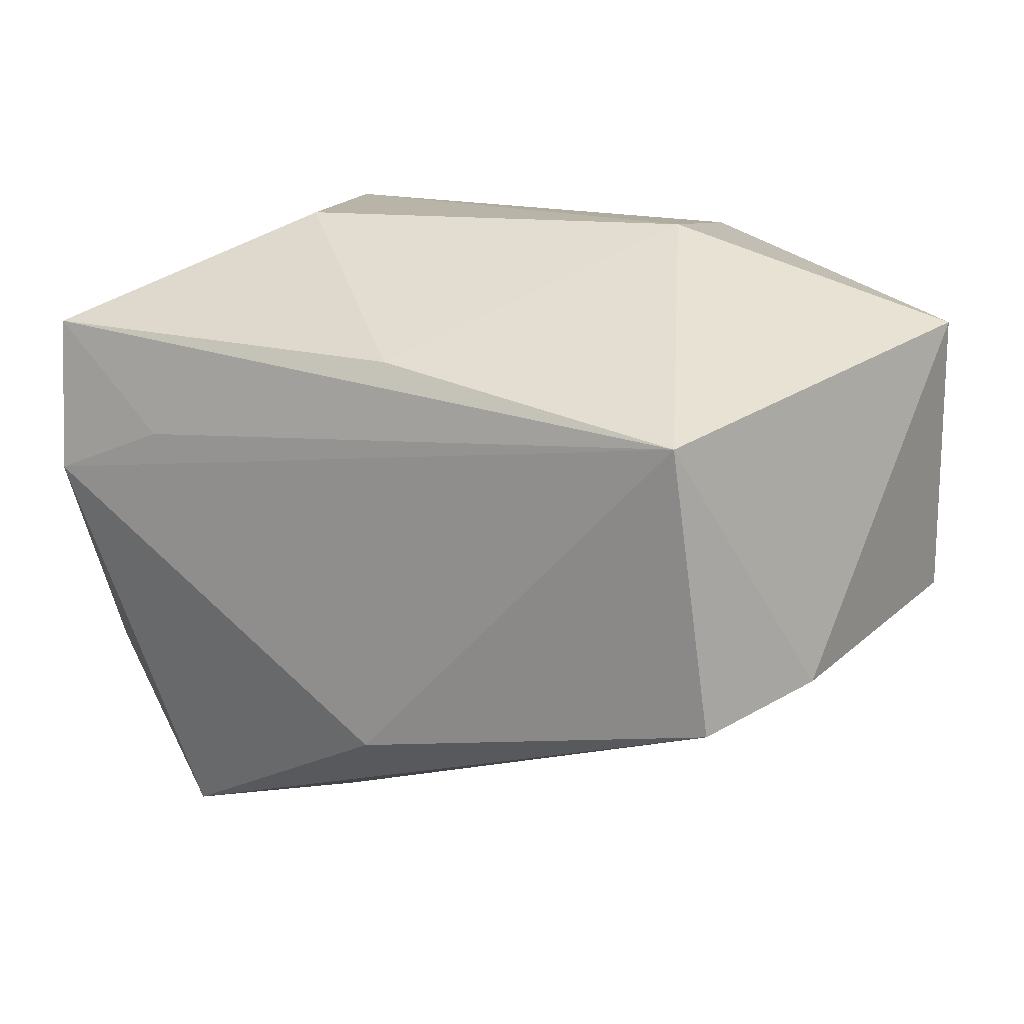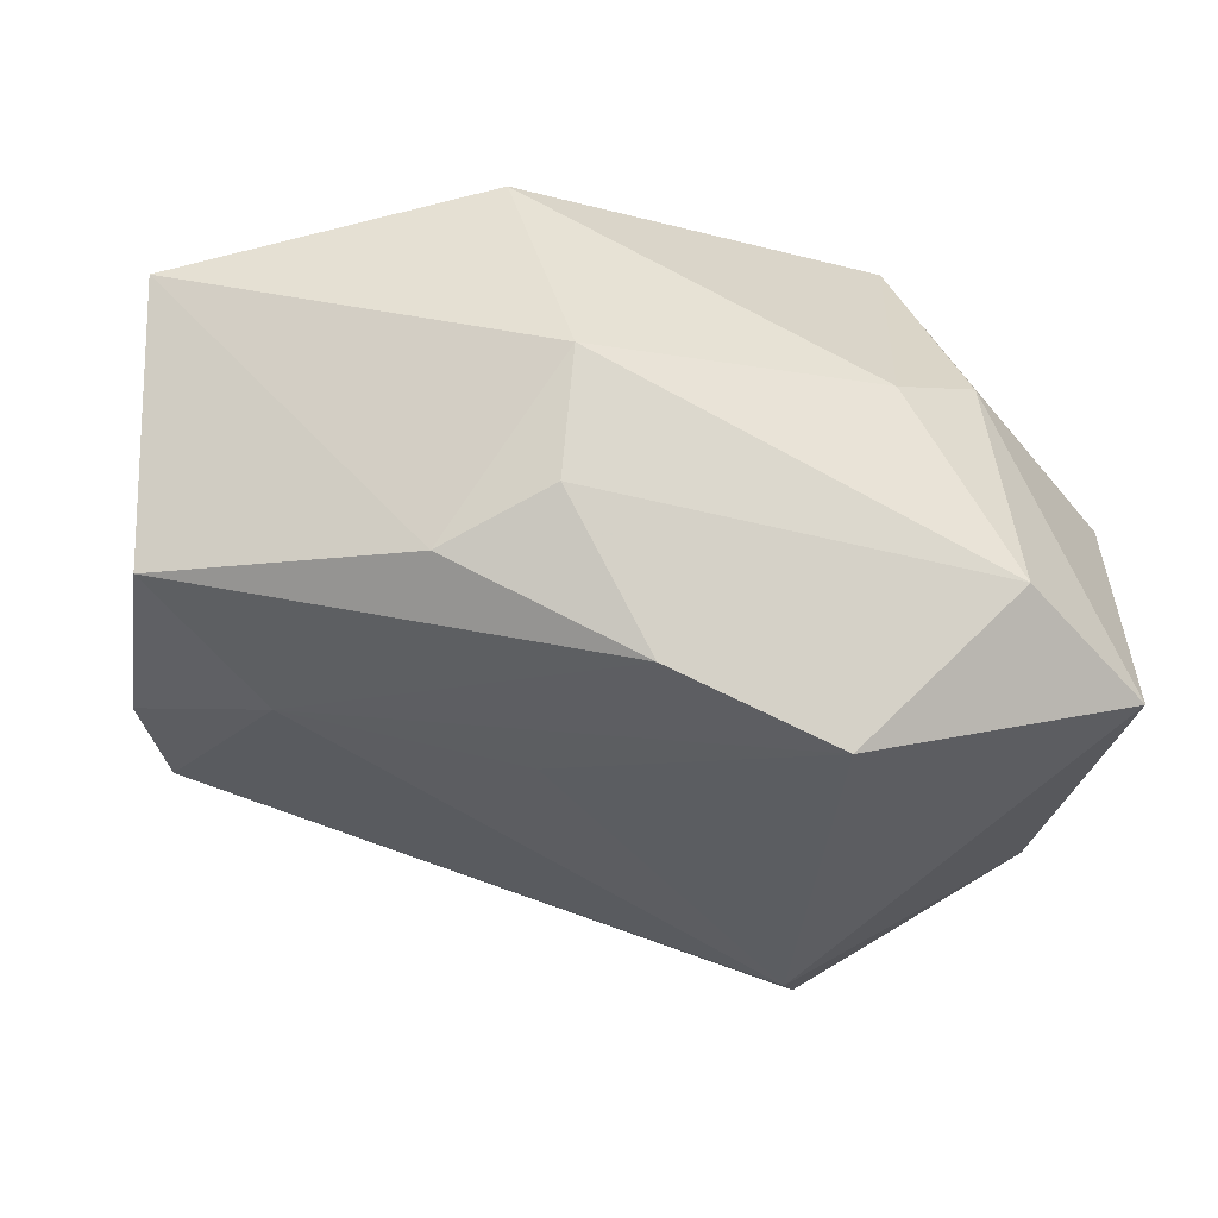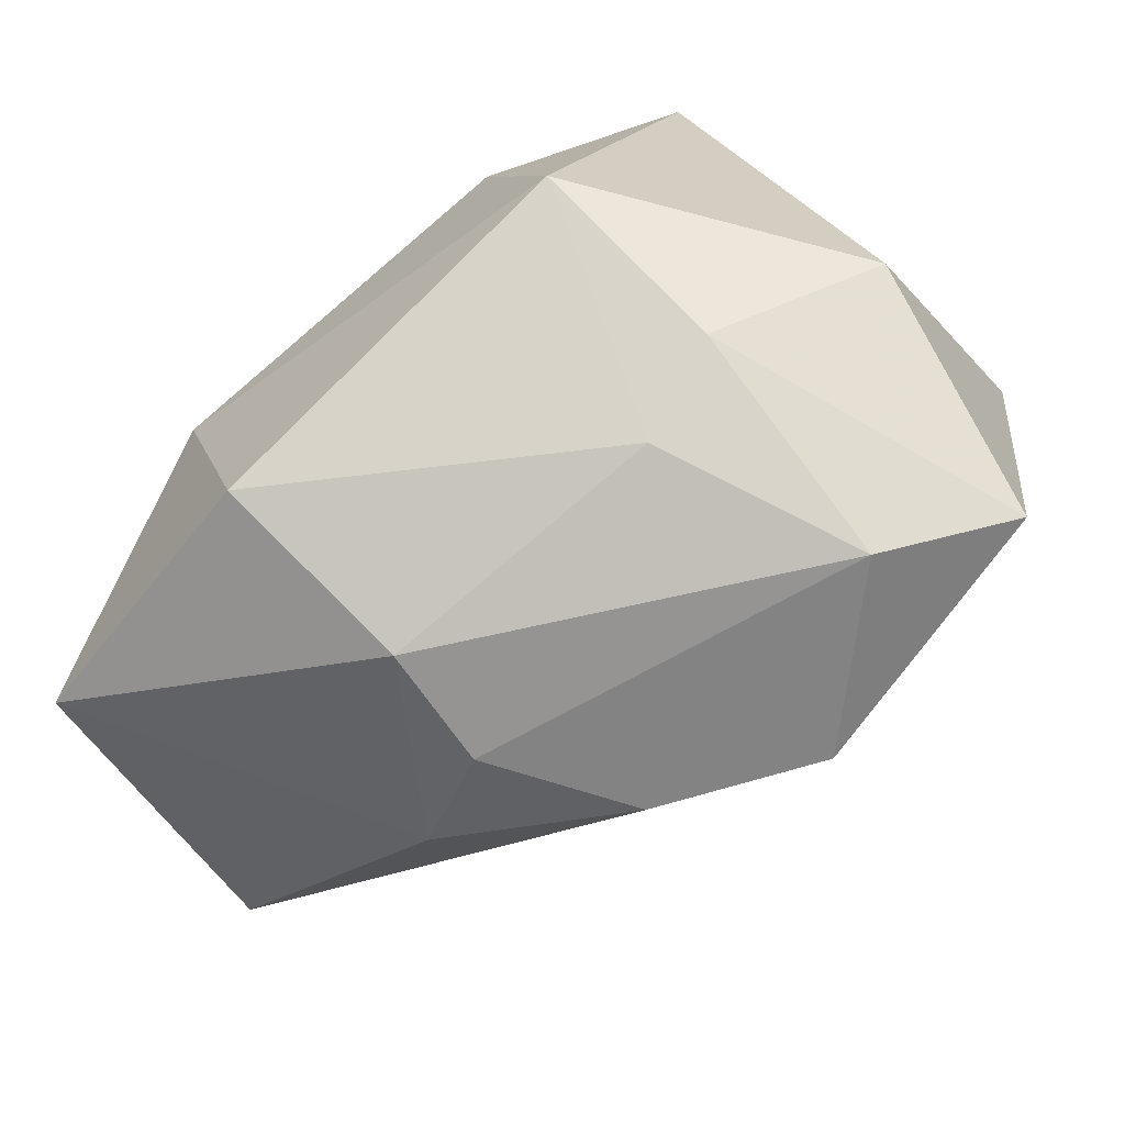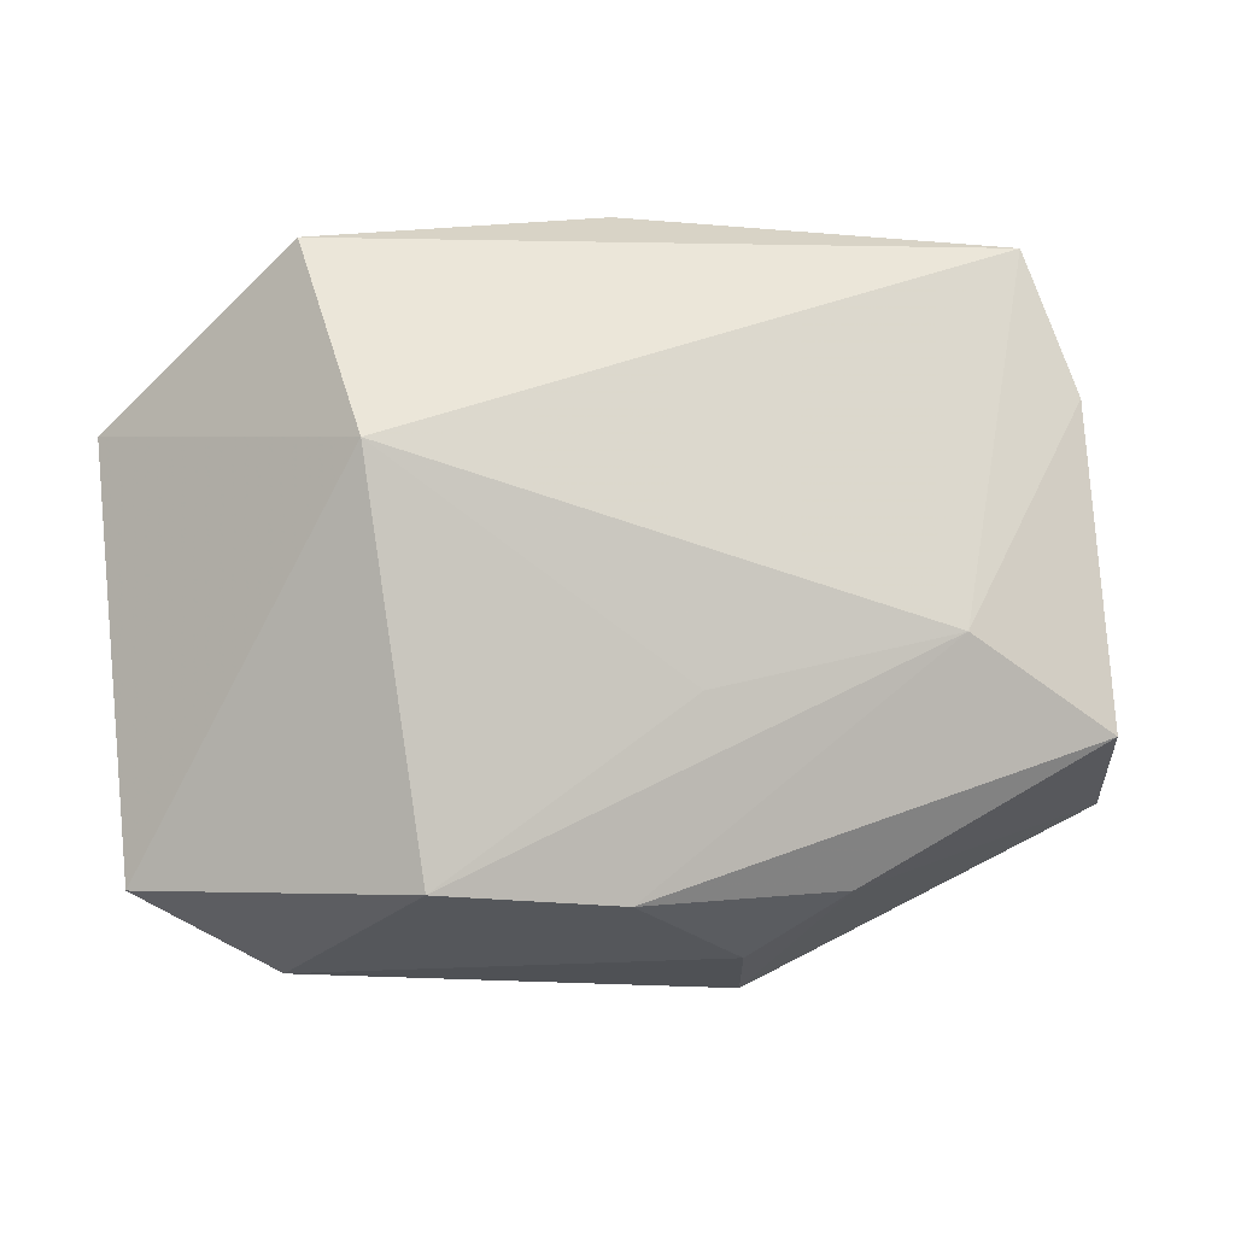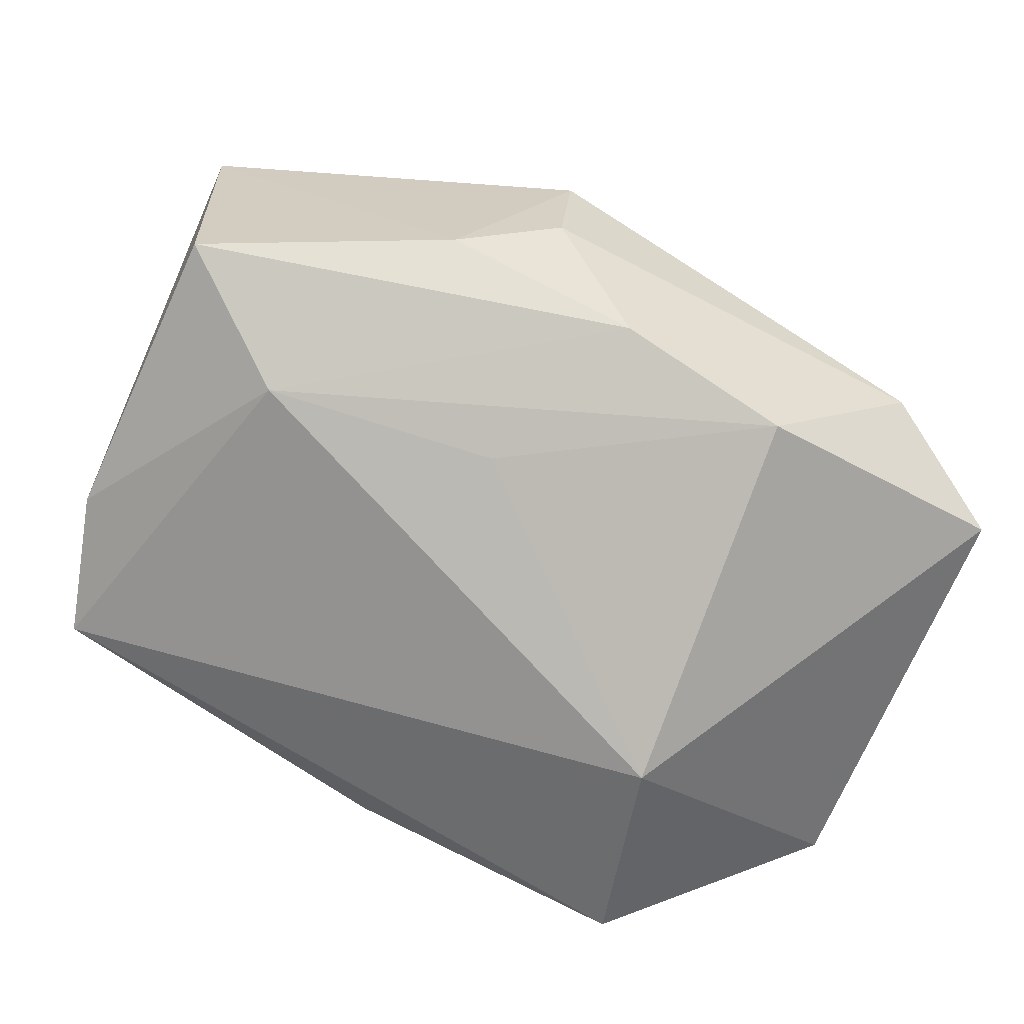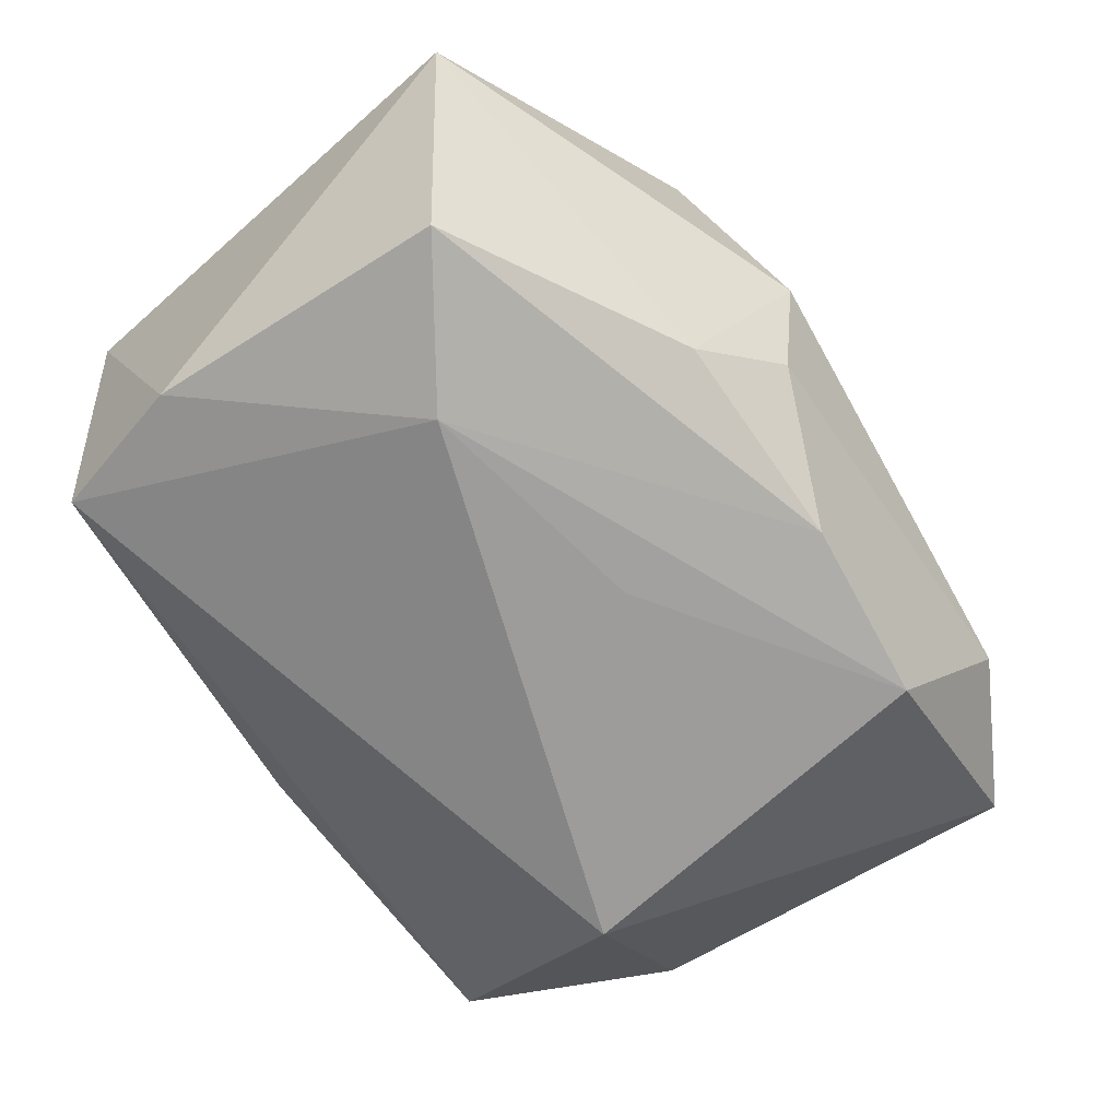
<metadata>
{"format":"obj","ext":"obj","renderer":"f3d","projection":"perspective","resolution":1024,"background":"white","views":[{"elev":15.3,"azim":-151.4,"up":"+Z"},{"elev":-20.2,"azim":-12.7,"up":"+Z"},{"elev":-71.5,"azim":38.9,"up":"+Y"},{"elev":-16.7,"azim":-174.7,"up":"+Y"},{"elev":-64.6,"azim":-28.2,"up":"+Z"},{"elev":-47.1,"azim":-58.8,"up":"+Z"}]}
</metadata>
<code>
v 0.01051 -0.02938 -0.02297
v -0.03627 0.02643 -0.01114
v 0.01915 0.02874 0.009494
v -0.01027 -0.01352 -0.02084
v -0.002844 0.02769 -0.01761
v -0.005076 0.02708 0.01835
v -0.0212 -0.02677 -0.008411
v 0.02386 -0.02363 0.01078
v -0.02045 -0.0005732 0.02804
v -0.04273 -0.01411 0.01853
v -0.01129 -0.03183 0.00748
v 0.03512 -0.02736 -0.01668
v -0.04078 0.01364 -0.009333
v 0.03883 0.009581 -0.01862
v -0.01221 -0.03119 -0.00377
v 0.03004 0.02874 0.00505
v 0.03819 -0.01285 0.003737
v -0.00445 -0.02938 -0.01686
v 0.03017 0.0276 0.01899
v -0.03065 -0.007825 -0.01559
v 0.02055 0.02144 -0.02958
v 0.01531 -0.02878 0.007867
v -0.04246 -0.01454 -0.00751
v 0.02045 -0.01096 0.02719
v 0.01388 0.008708 0.02804
v -0.0151 -0.02311 0.02508
v 0.02396 -0.03284 -0.009493
v -0.03377 0.02874 0.01417
v 0.01438 0.003276 -0.03335
f 11 10 7
f 26 10 11
f 29 12 1
f 1 4 29
f 23 7 10
f 22 26 11
f 2 28 5
f 29 2 21
f 2 5 21
f 9 28 10
f 10 26 9
f 6 9 25
f 28 9 6
f 11 7 15
f 13 23 10
f 10 28 13
f 13 28 2
f 19 6 25
f 3 28 19
f 28 6 19
f 26 22 24
f 24 17 19
f 25 9 24
f 24 9 26
f 24 19 25
f 27 1 12
f 27 22 11
f 11 15 27
f 27 15 1
f 18 15 7
f 1 15 18
f 7 23 18
f 23 13 20
f 29 4 20
f 20 2 29
f 20 13 2
f 4 1 20
f 1 18 20
f 20 18 23
f 8 24 22
f 17 24 8
f 22 27 8
f 12 17 8
f 8 27 12
f 19 17 14
f 14 17 12
f 14 12 29
f 29 21 14
f 16 14 21
f 19 14 16
f 3 19 16
f 16 21 5
f 16 28 3
f 16 5 28

</code>
